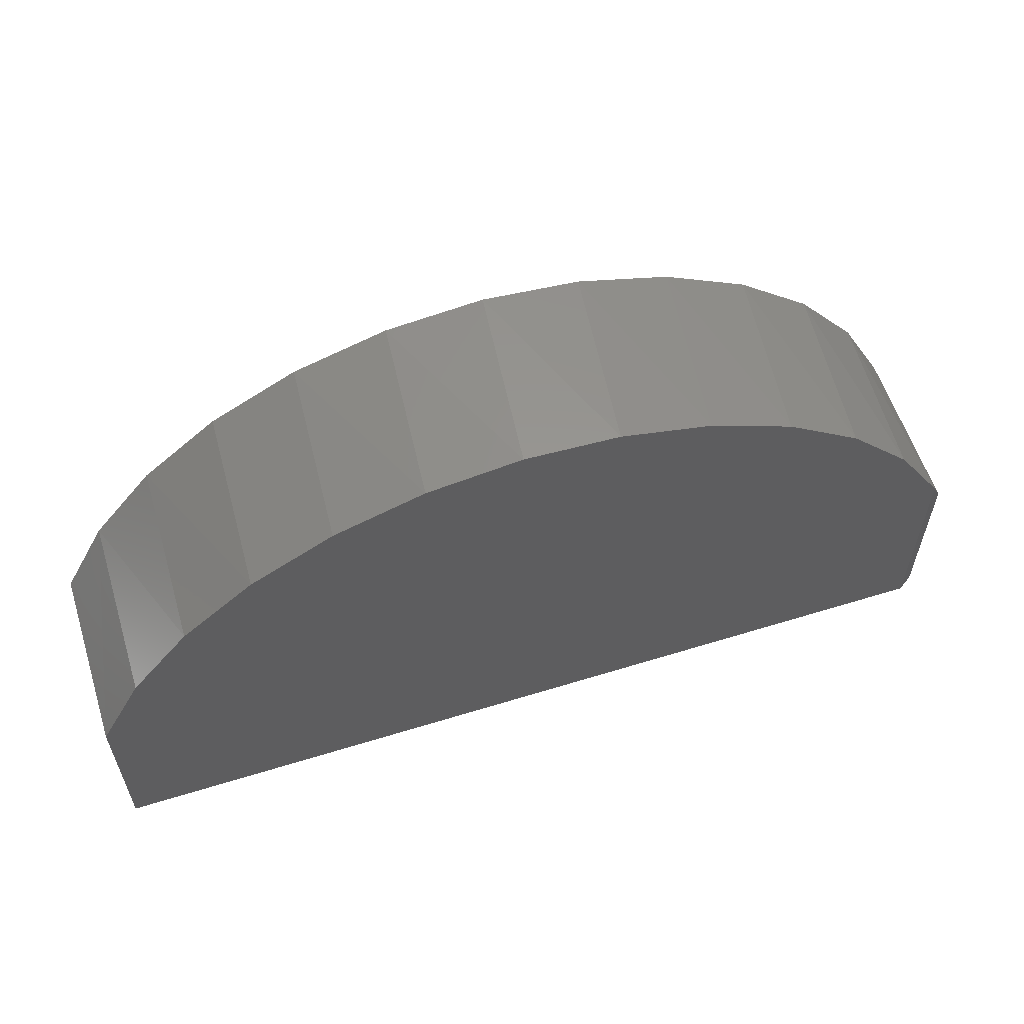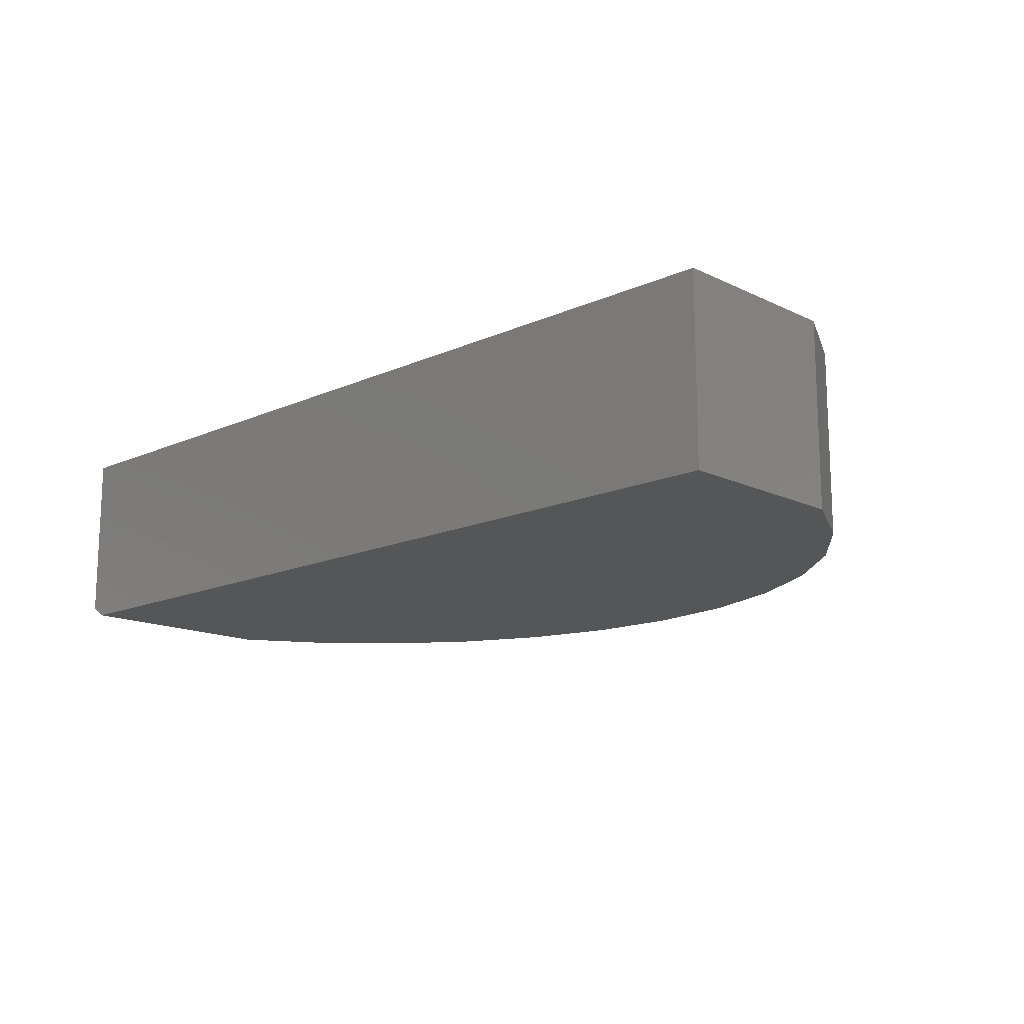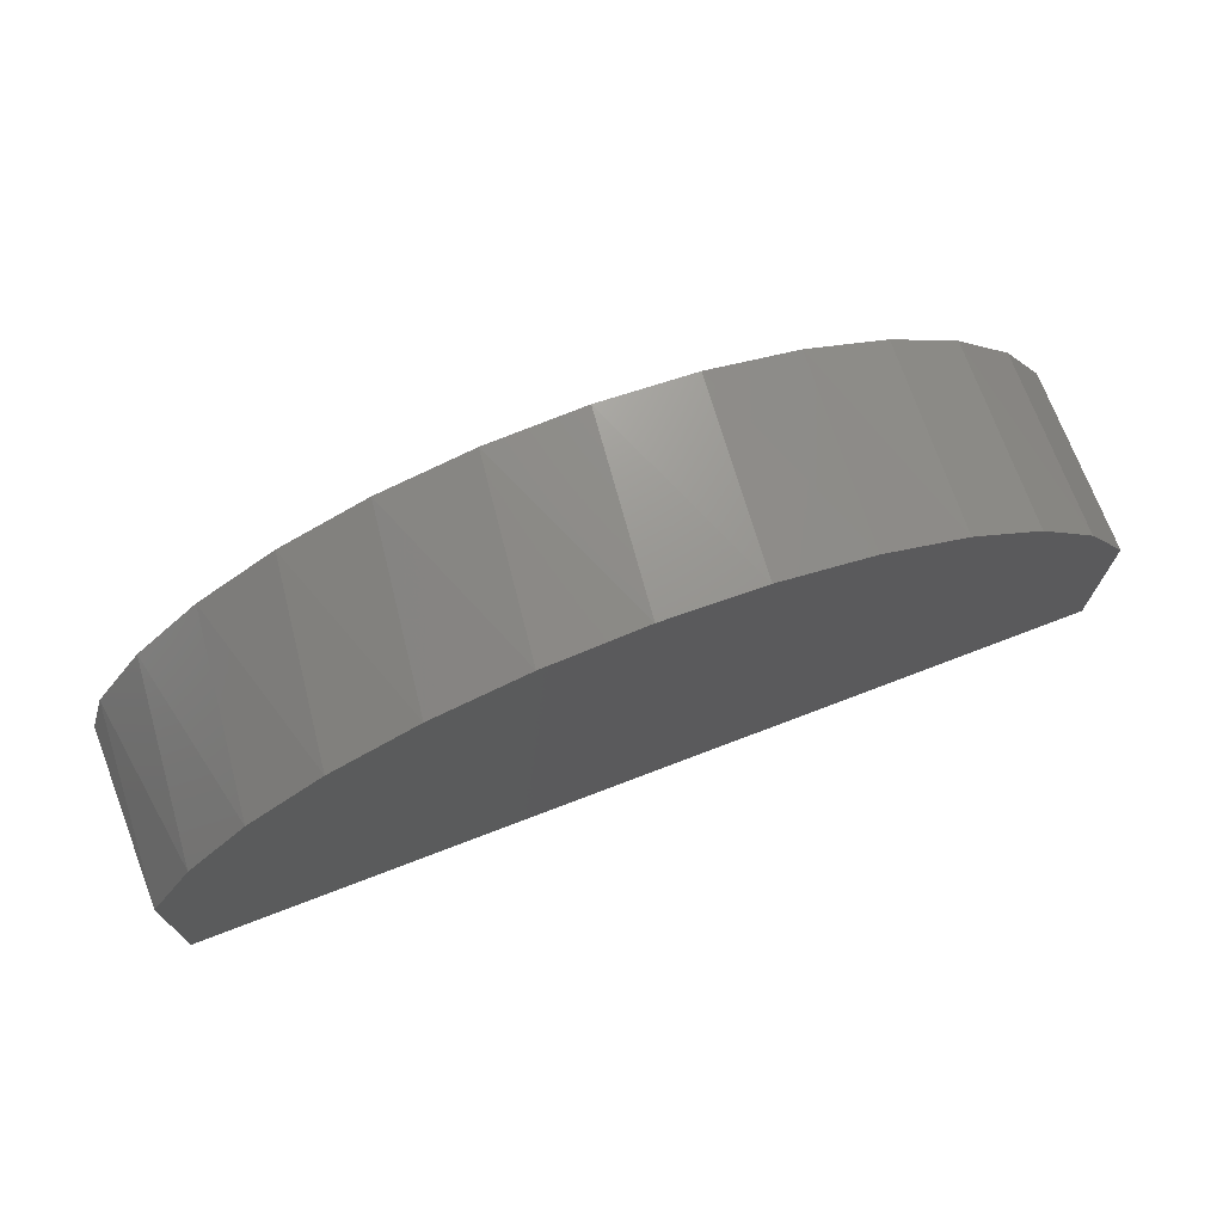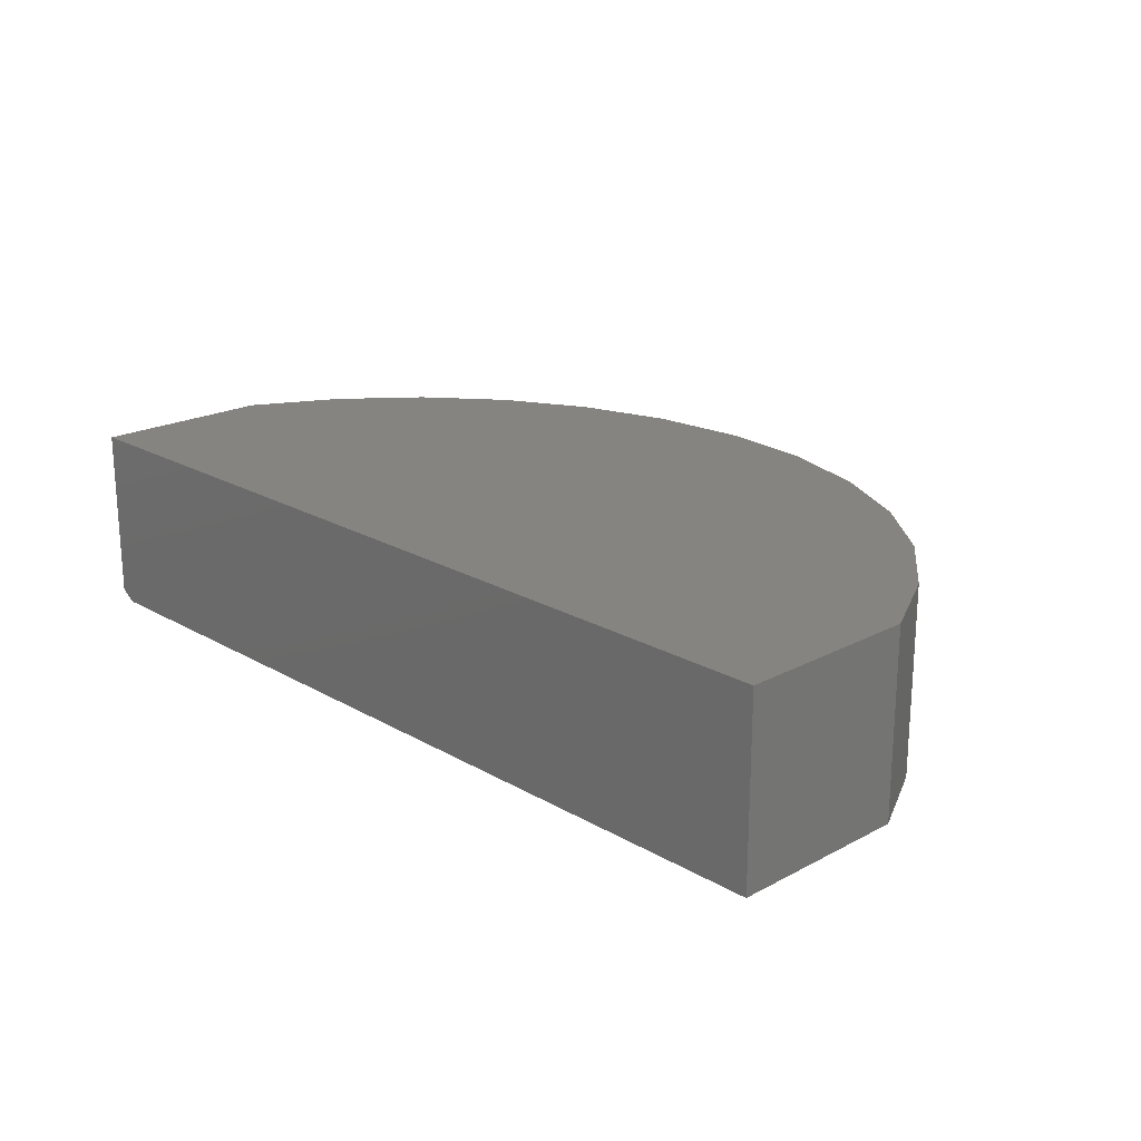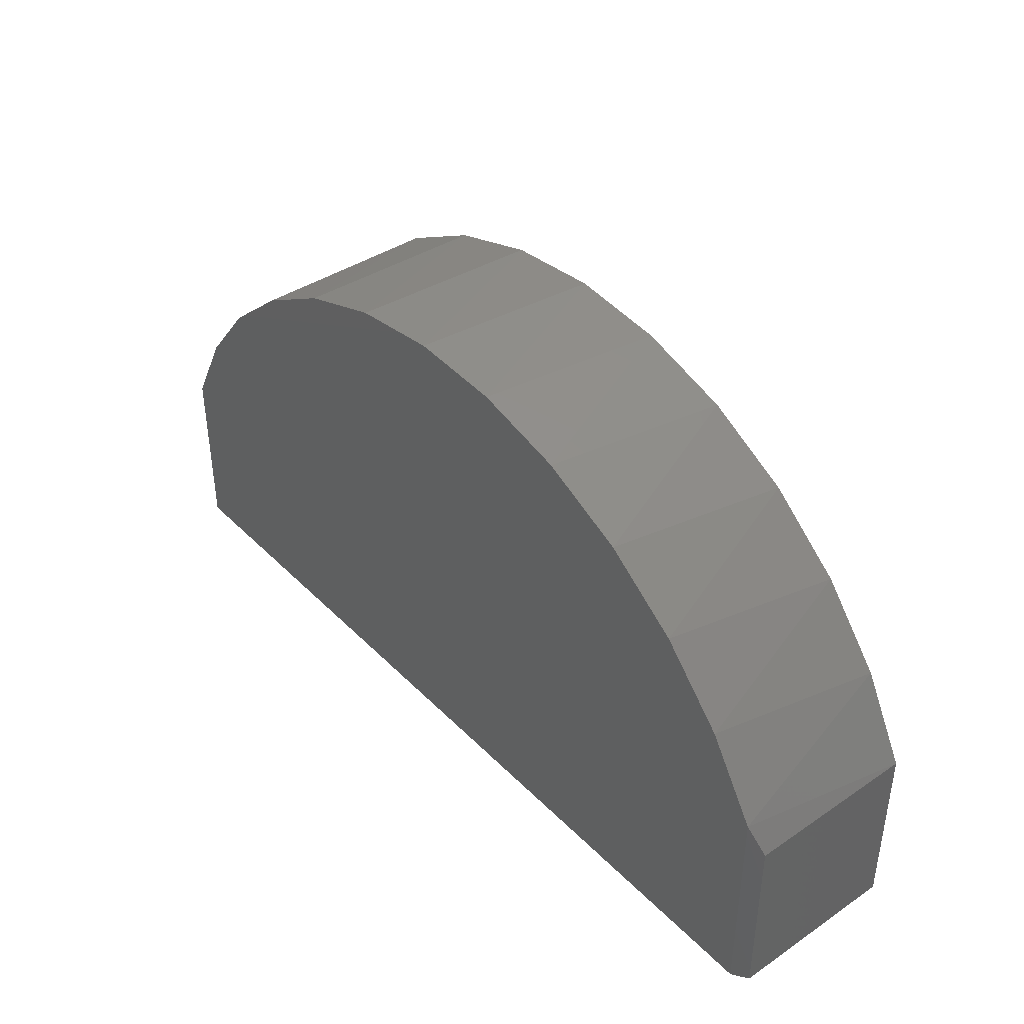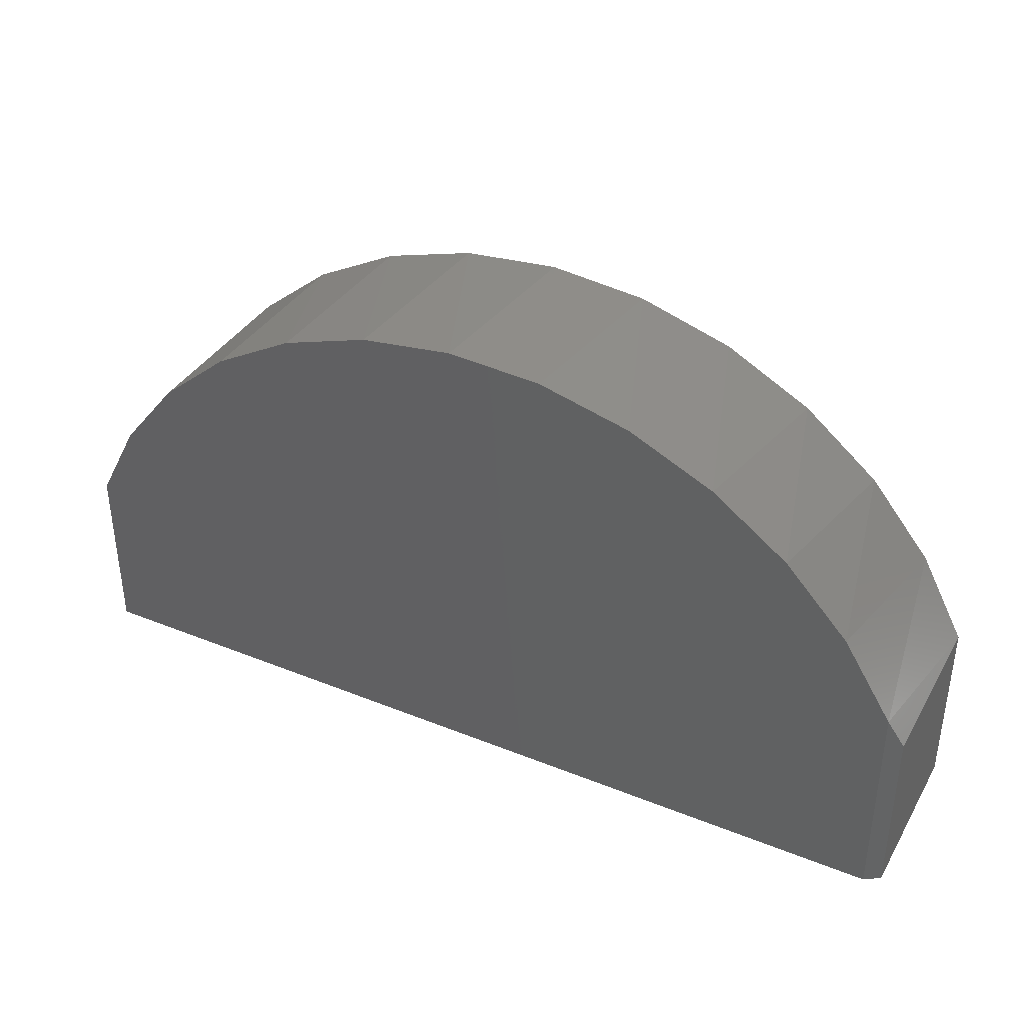
<metadata>
{"format":"stl","ext":"stl","renderer":"f3d","projection":"perspective","resolution":1024,"background":"white","views":[{"elev":58.5,"azim":162.3,"up":"+Y"},{"elev":-14.7,"azim":44.0,"up":"+Z"},{"elev":72.5,"azim":-21.0,"up":"+Y"},{"elev":20.5,"azim":46.2,"up":"+Z"},{"elev":40.6,"azim":-129.6,"up":"+Y"},{"elev":37.7,"azim":-152.8,"up":"+Y"}]}
</metadata>
<code>
# stl→obj: 32 verts, 60 faces
v 0.3052 0.678 0
v -0.253 0.6989 0
v 0.1697 0.7233 0
v -0.1145 0.734 0
v 0.02811 0.7422 0
v 0.5388 0.5156 0
v -0.3824 0.6383 0
v 0.4297 0.608 0
v -0.498 0.5544 0
v 0.6284 0.4043 0
v -0.5957 0.4501 0
v 0.6953 0.2781 0
v -0.6719 0.3292 0
v 0.6953 0 0
v -0.6719 0 0
v -0.6953 0.2781 0.01562
v -0.6953 0 0.01562
v -0.6953 0.2781 0.2812
v -0.6953 0 0.2812
v -0.6258 0.4082 0.2812
v -0.5322 0.5223 0.2812
v -0.4181 0.6159 0.2812
v -0.288 0.6854 0.2812
v -0.1468 0.7283 0.2812
v 4.608e-17 0.7427 0.2812
v 0.1468 0.7283 0.2812
v 0.288 0.6854 0.2812
v 0.4181 0.6159 0.2812
v 0.5322 0.5223 0.2812
v 0.6258 0.4082 0.2812
v 0.6953 0.2781 0.2812
v 0.6953 0 0.2812
f 1 2 3
f 3 2 4
f 3 4 5
f 6 7 8
f 8 7 2
f 8 2 1
f 7 6 9
f 9 6 10
f 9 10 11
f 11 10 12
f 11 12 13
f 13 12 14
f 13 14 15
f 16 17 18
f 18 17 19
f 11 20 21
f 11 21 9
f 9 21 22
f 9 22 7
f 7 22 23
f 7 23 2
f 2 23 24
f 2 24 4
f 4 24 25
f 4 25 5
f 5 25 26
f 5 26 3
f 3 26 27
f 3 27 1
f 1 27 28
f 1 28 8
f 8 28 29
f 8 29 6
f 6 29 30
f 16 18 13
f 13 18 20
f 13 20 11
f 31 12 30
f 30 12 10
f 30 10 6
f 14 32 15
f 15 32 19
f 15 19 17
f 16 13 17
f 17 13 15
f 19 32 18
f 18 32 31
f 18 31 20
f 20 31 30
f 20 30 21
f 21 30 29
f 21 29 22
f 22 29 28
f 22 28 23
f 23 28 27
f 23 27 24
f 24 27 26
f 24 26 25
f 14 12 32
f 32 12 31

</code>
